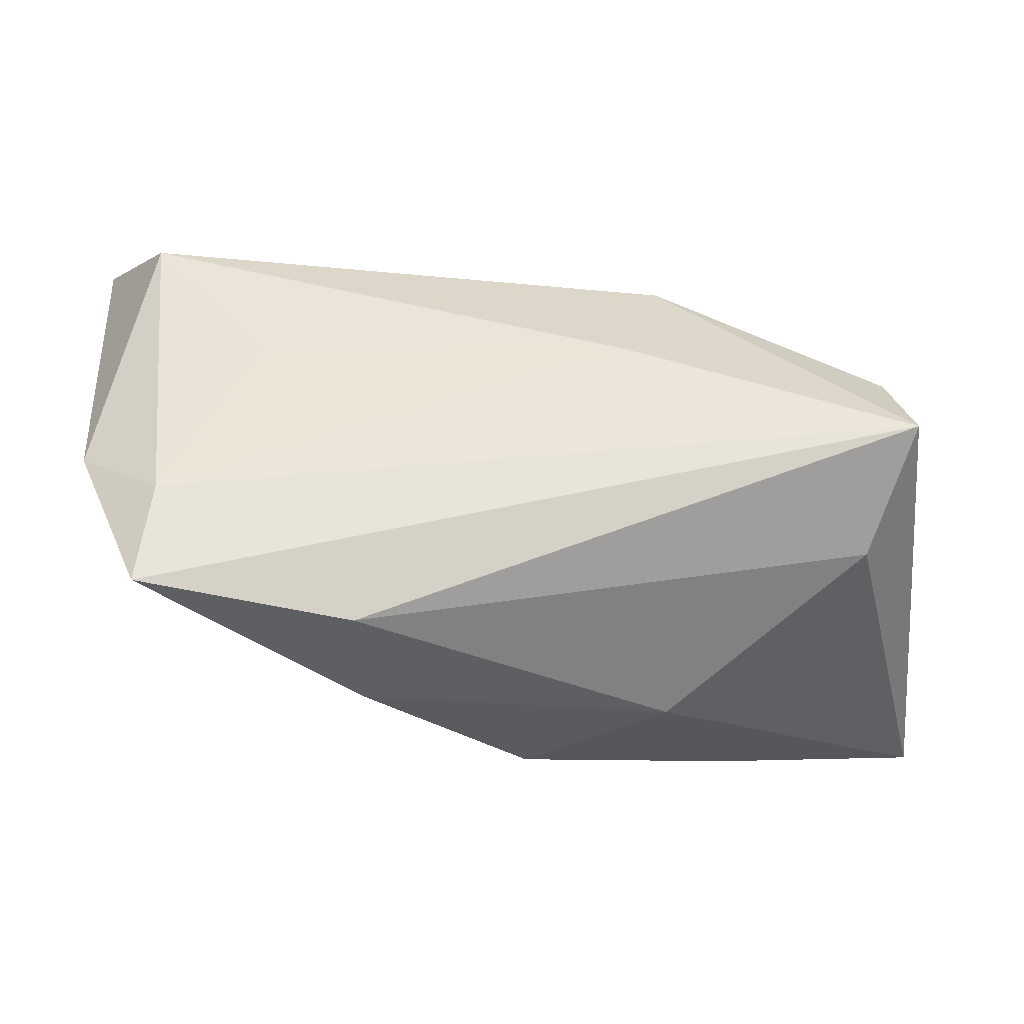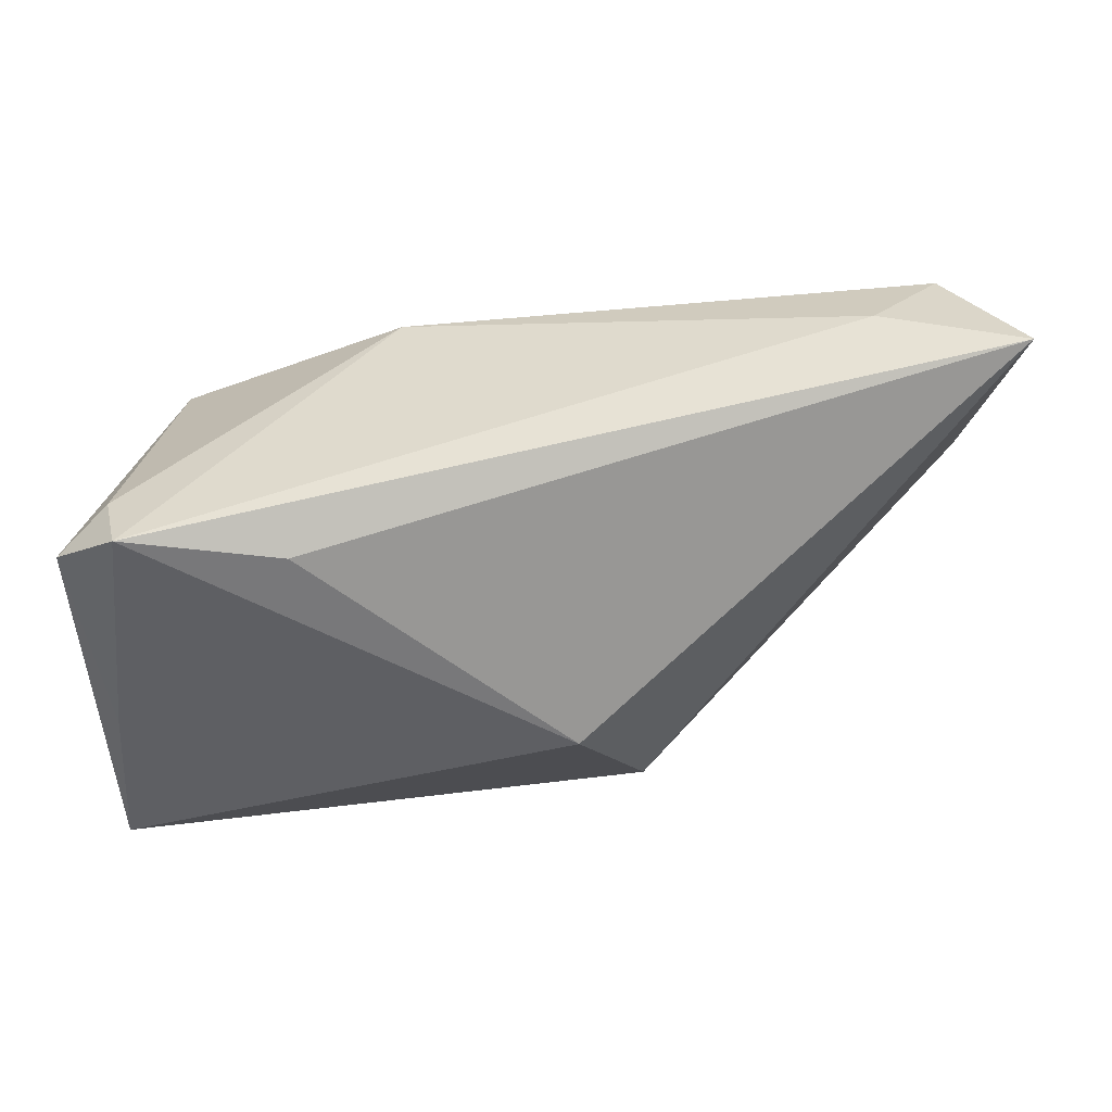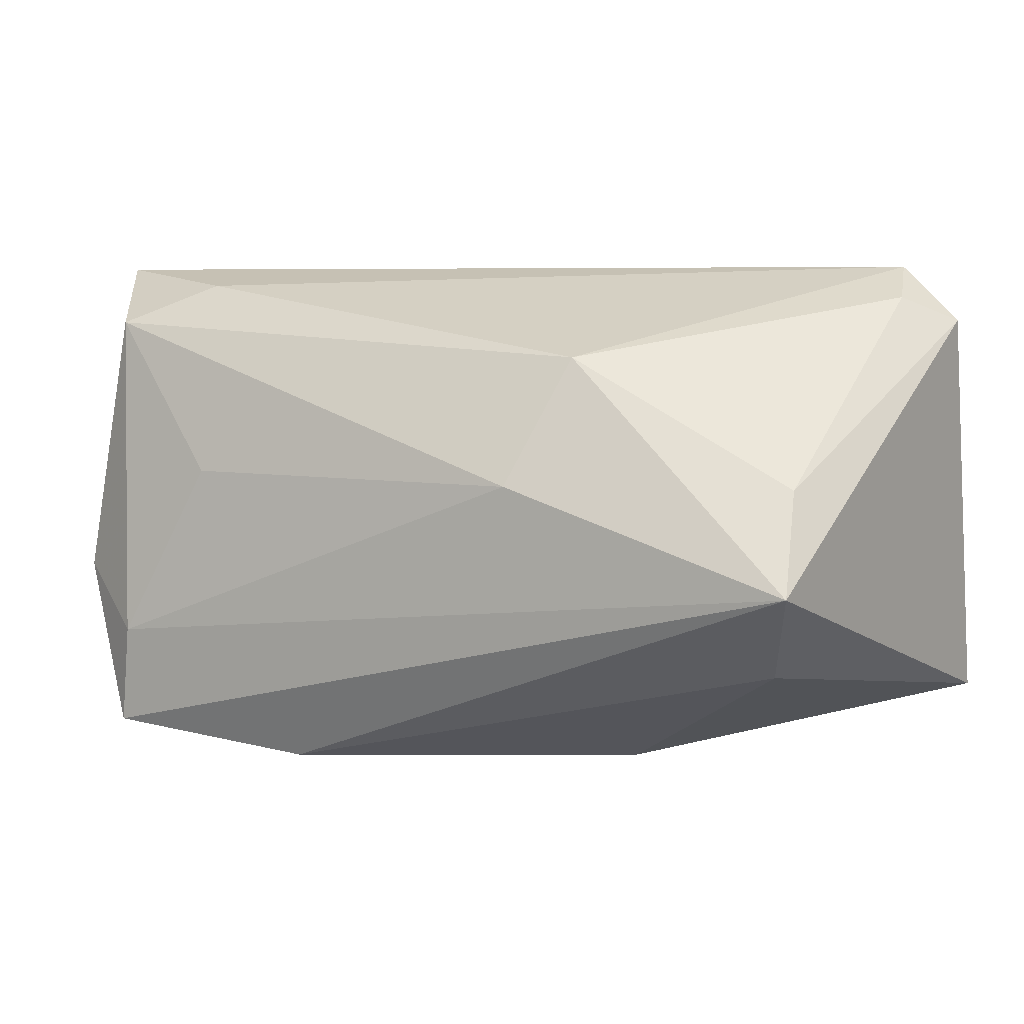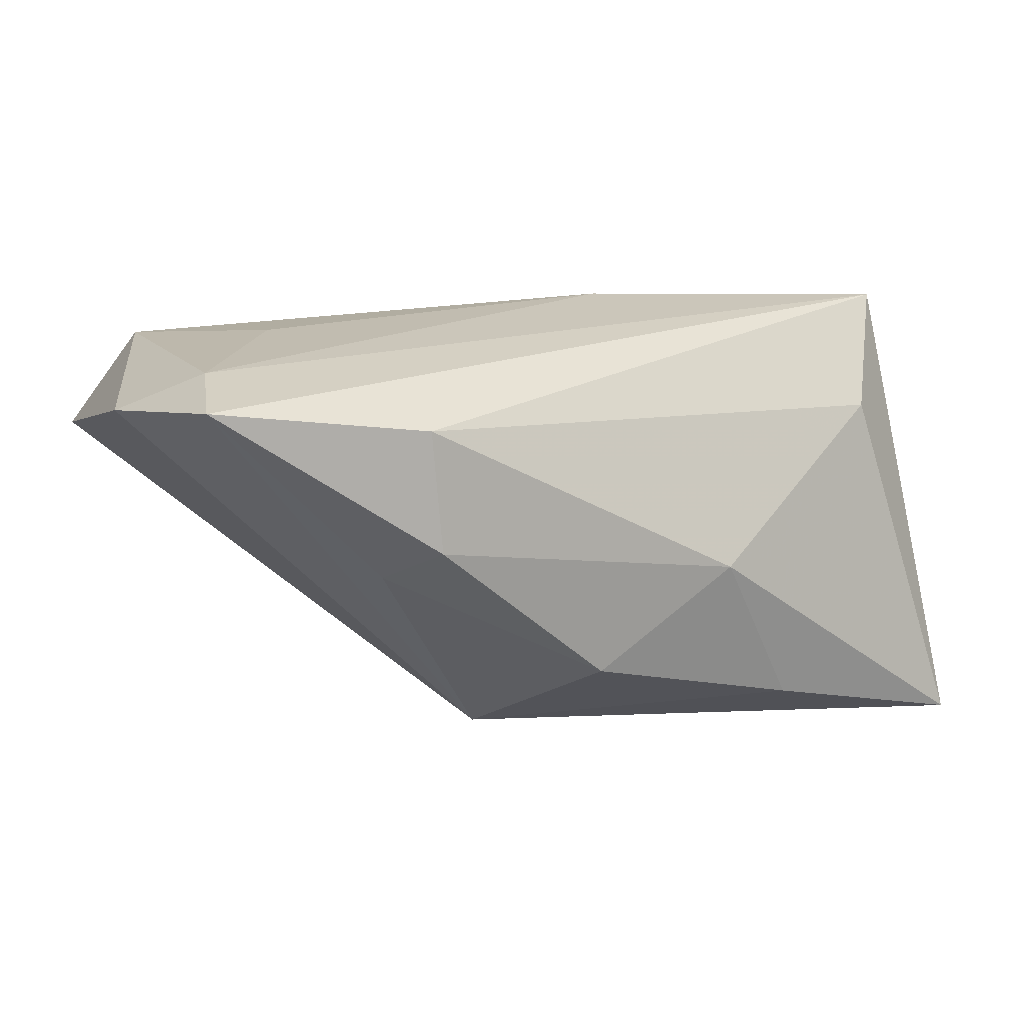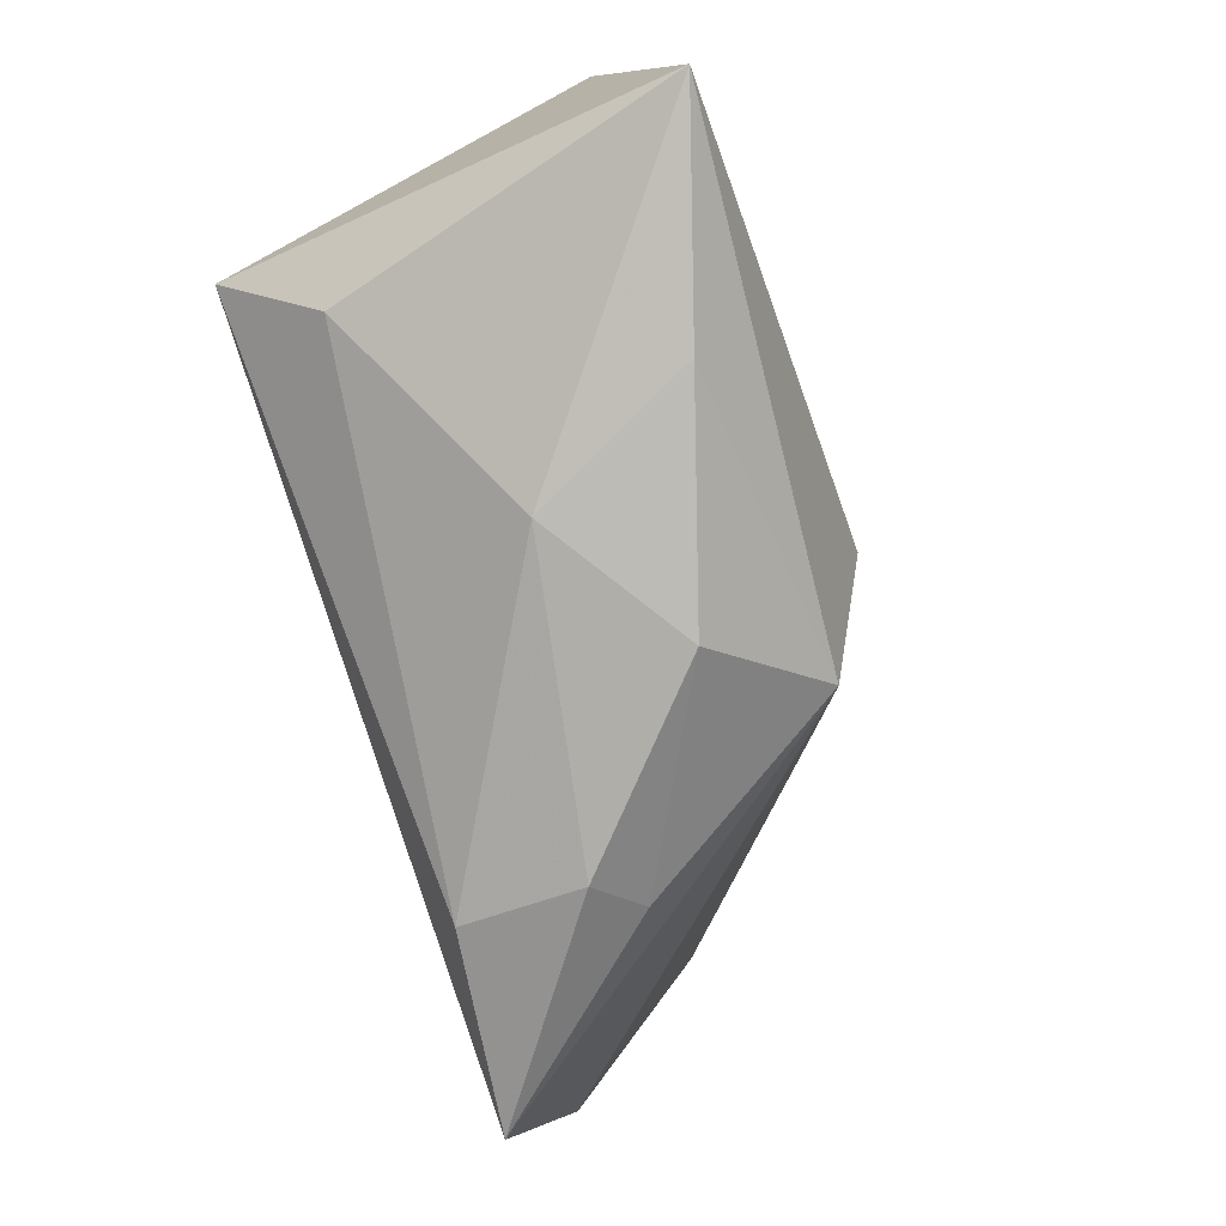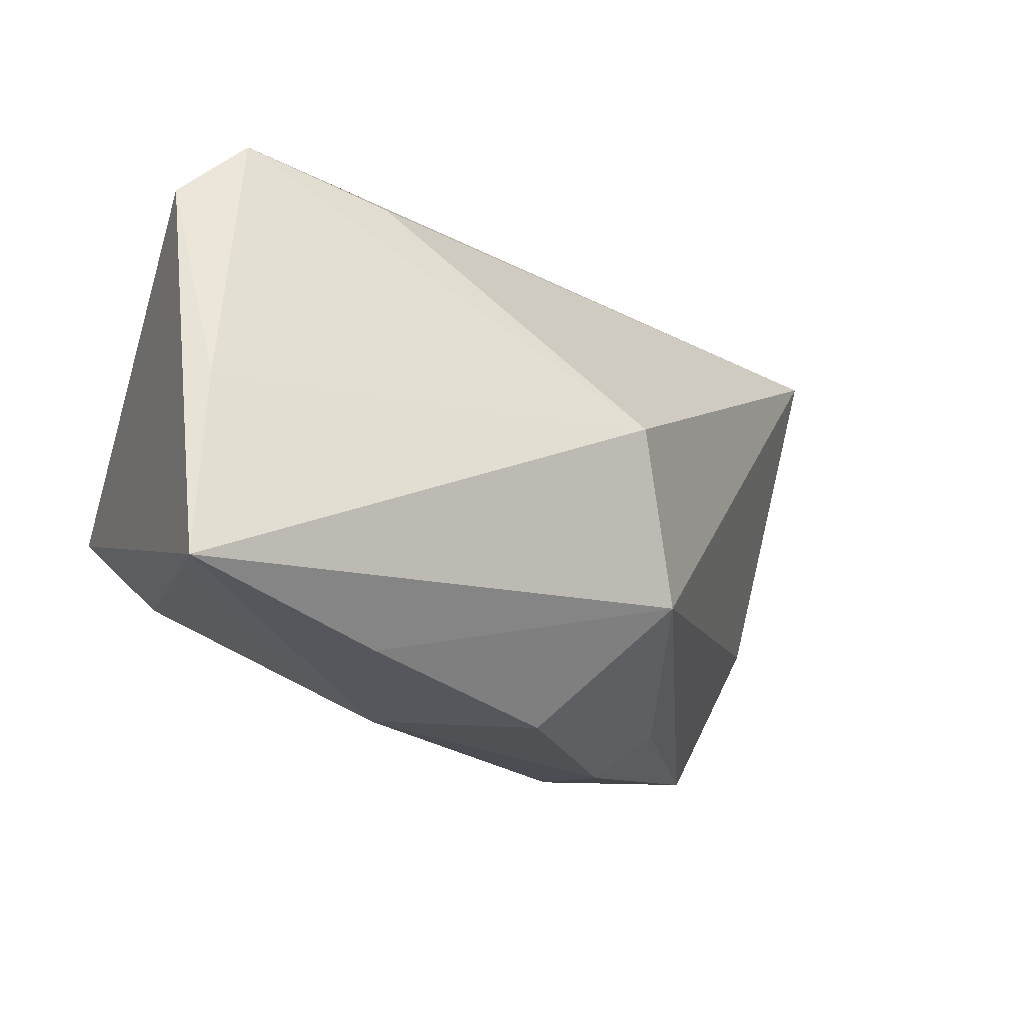
<metadata>
{"format":"obj","ext":"obj","renderer":"f3d","projection":"perspective","resolution":1024,"background":"white","views":[{"elev":-32.8,"azim":-1.3,"up":"+Y"},{"elev":-32.8,"azim":-178.8,"up":"+Z"},{"elev":5.9,"azim":27.4,"up":"+Y"},{"elev":21.2,"azim":-16.8,"up":"+Z"},{"elev":-75.4,"azim":108.6,"up":"+Y"},{"elev":-19.7,"azim":149.8,"up":"+Y"}]}
</metadata>
<code>
v 0.04836 -0.02241 -0.02782
v -0.05046 0.0244 0.01956
v -0.04209 0.02911 0.01096
v 0.03688 -0.01588 0.01372
v 0.04218 -0.005031 0.0251
v -0.003368 -0.03116 -0.01152
v -0.05923 0.03143 0.005497
v -0.03575 0.005943 0.02369
v -0.04846 -0.02676 0.02408
v 0.04309 0.0276 -0.0127
v 0.04027 0.006164 0.01769
v 0.01263 0.02057 0.01712
v -0.02302 -0.03181 0.00631
v 0.007709 0.00584 0.0251
v -0.05669 -0.007466 0.01923
v 0.04103 0.03143 -0.02009
v 0.01345 -0.03005 -0.0003494
v -0.02902 -0.02638 0.001927
v -0.007986 0.002419 -0.02948
v 0.04586 -0.0001201 -0.02473
v -0.04673 -0.0148 0.0251
v 0.02267 -0.0272 -0.01971
v -0.0157 -0.01724 -0.02306
v 0.04869 0.02476 -0.01773
v -0.02364 -0.02968 0.02057
v 0.02281 0.02792 -0.02028
f 24 5 1
f 7 16 26
f 26 19 7
f 16 19 26
f 7 19 23
f 23 19 1
f 3 16 7
f 3 12 16
f 12 3 2
f 2 3 7
f 20 24 1
f 16 24 20
f 1 19 20
f 20 19 16
f 11 12 5
f 5 24 11
f 5 9 25
f 7 23 15
f 15 23 9
f 15 2 7
f 5 12 14
f 12 2 14
f 2 8 14
f 16 12 10
f 12 11 10
f 10 24 16
f 10 11 24
f 5 25 4
f 4 25 17
f 1 5 4
f 4 17 1
f 9 23 18
f 23 6 18
f 1 17 22
f 17 6 22
f 22 23 1
f 22 6 23
f 21 8 2
f 21 15 9
f 2 15 21
f 21 14 8
f 21 9 5
f 5 14 21
f 13 18 6
f 13 6 17
f 9 18 13
f 17 25 13
f 13 25 9

</code>
